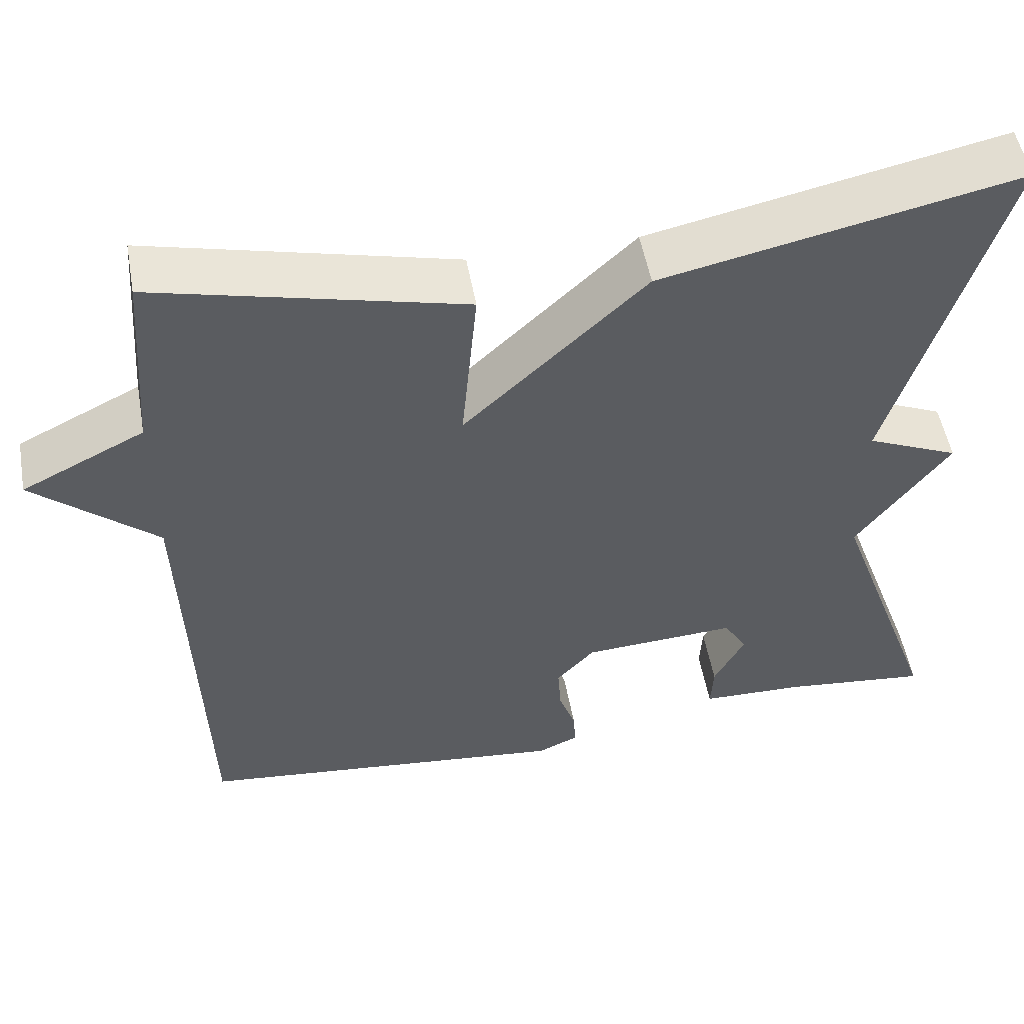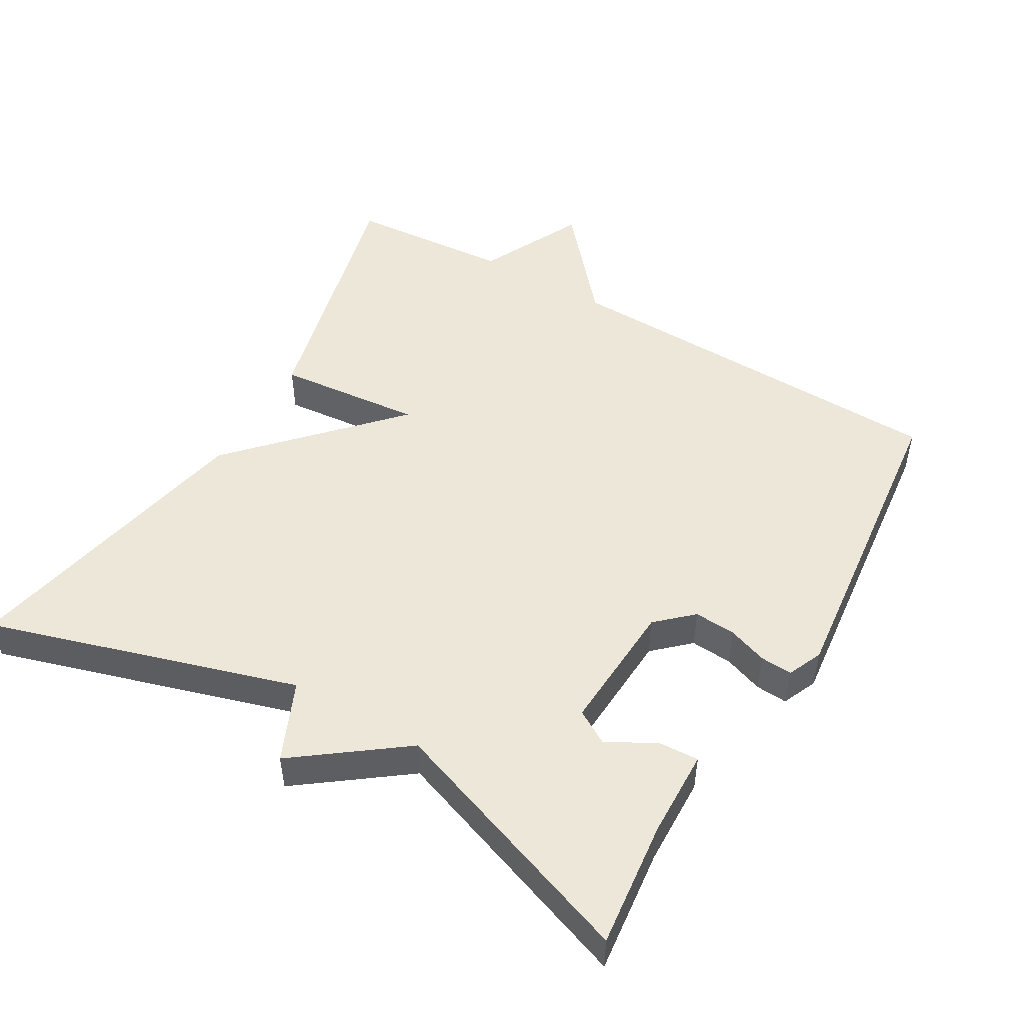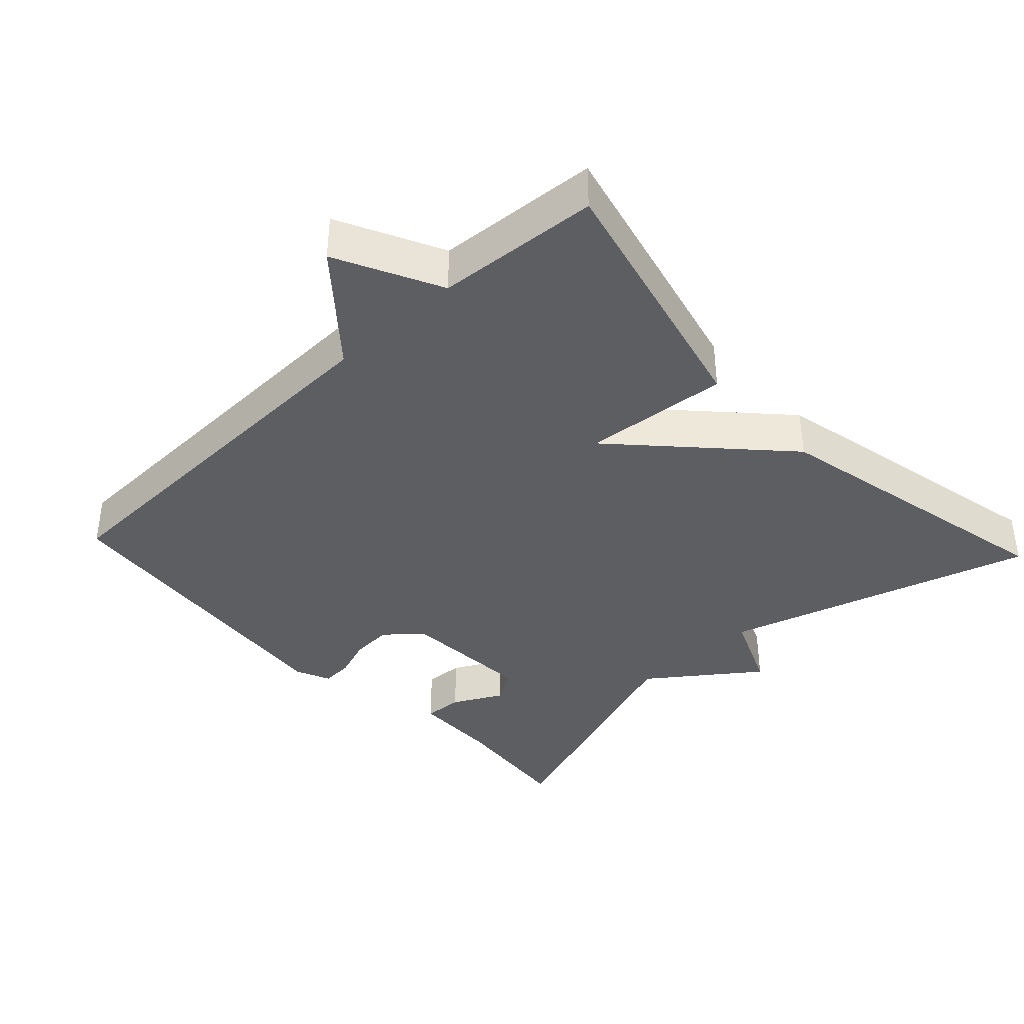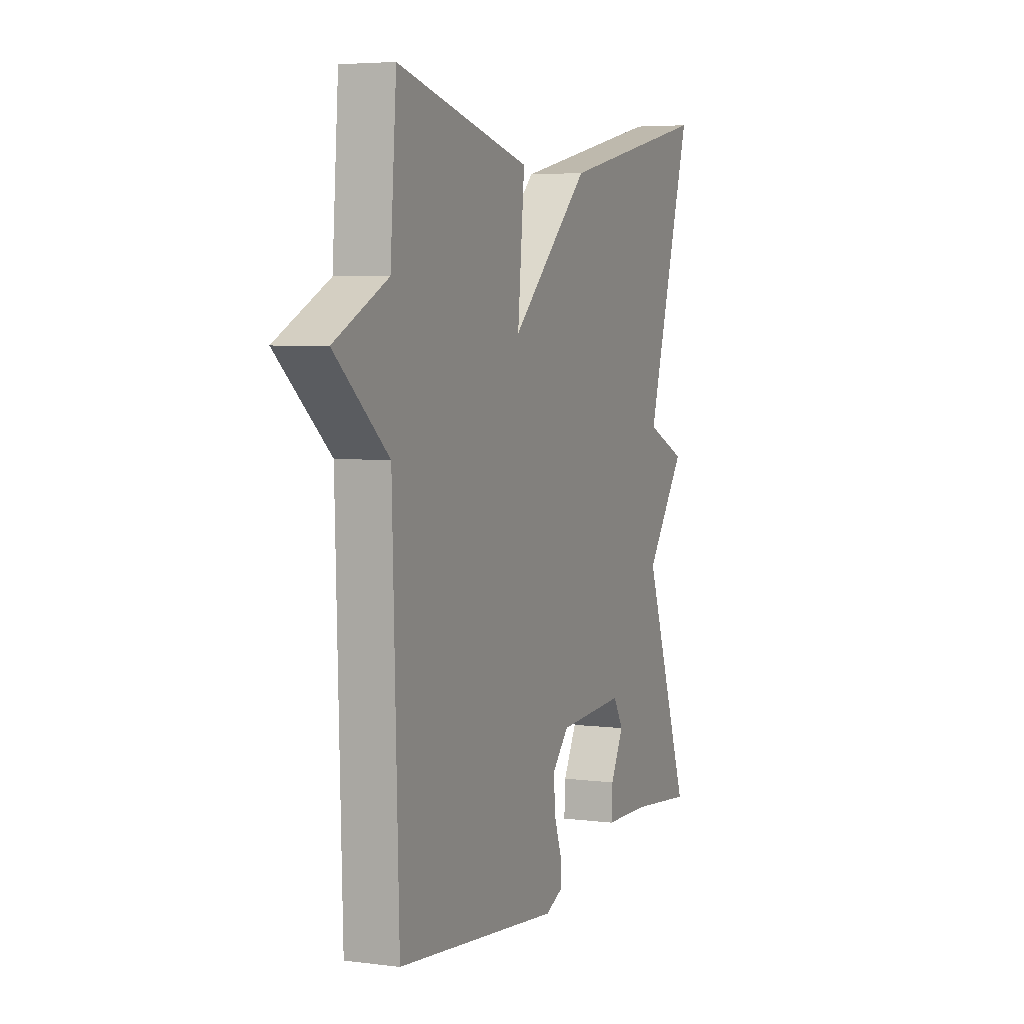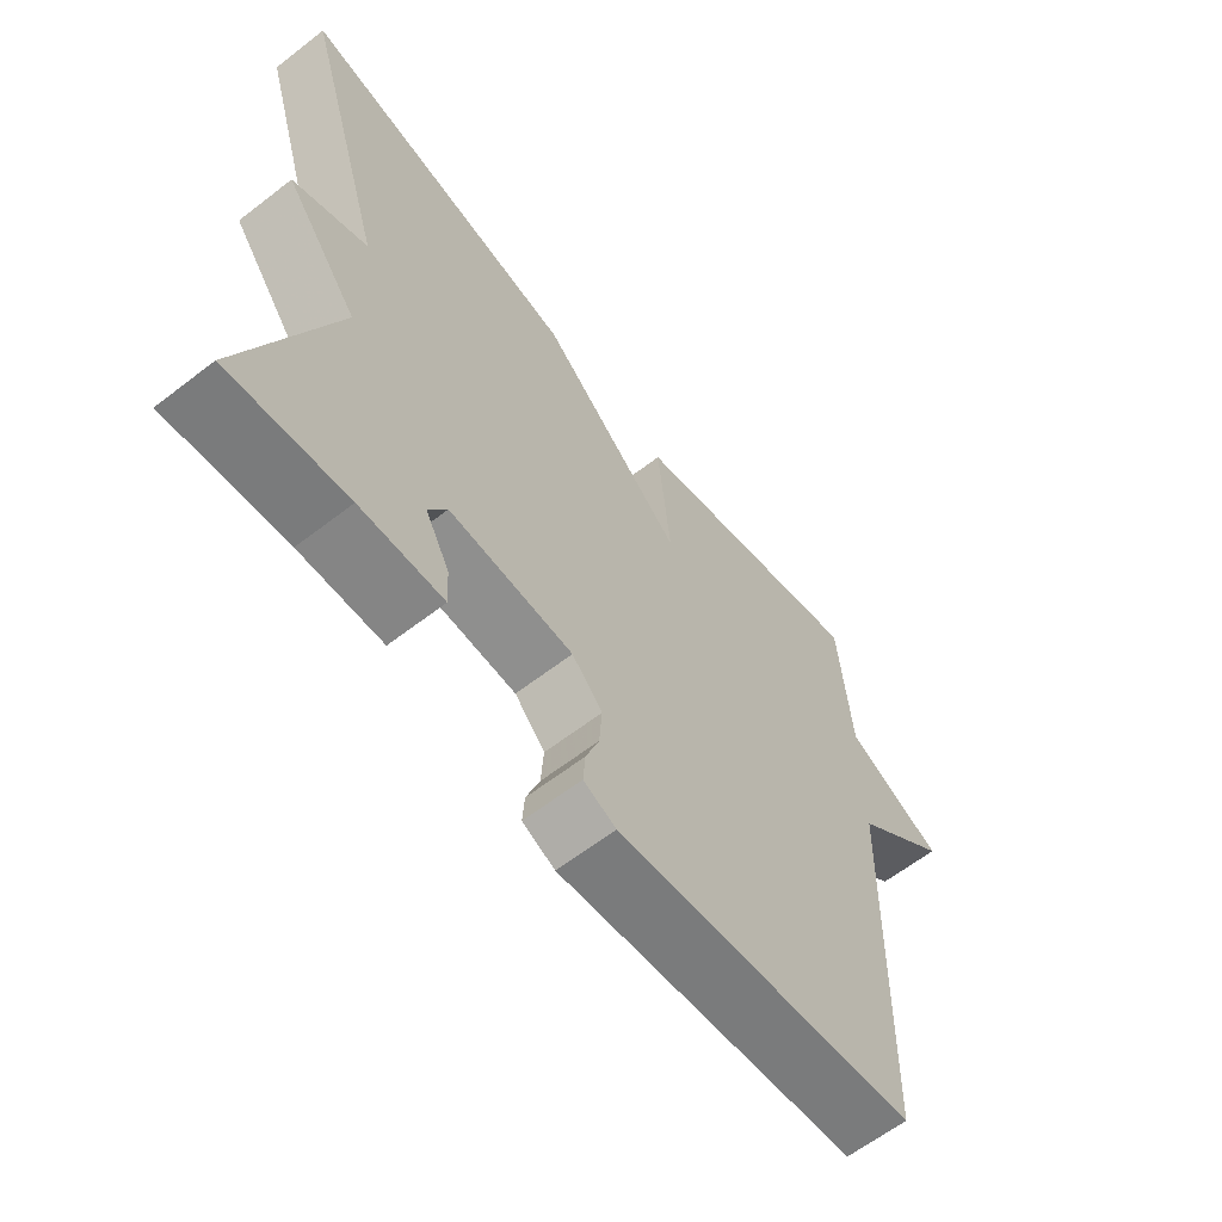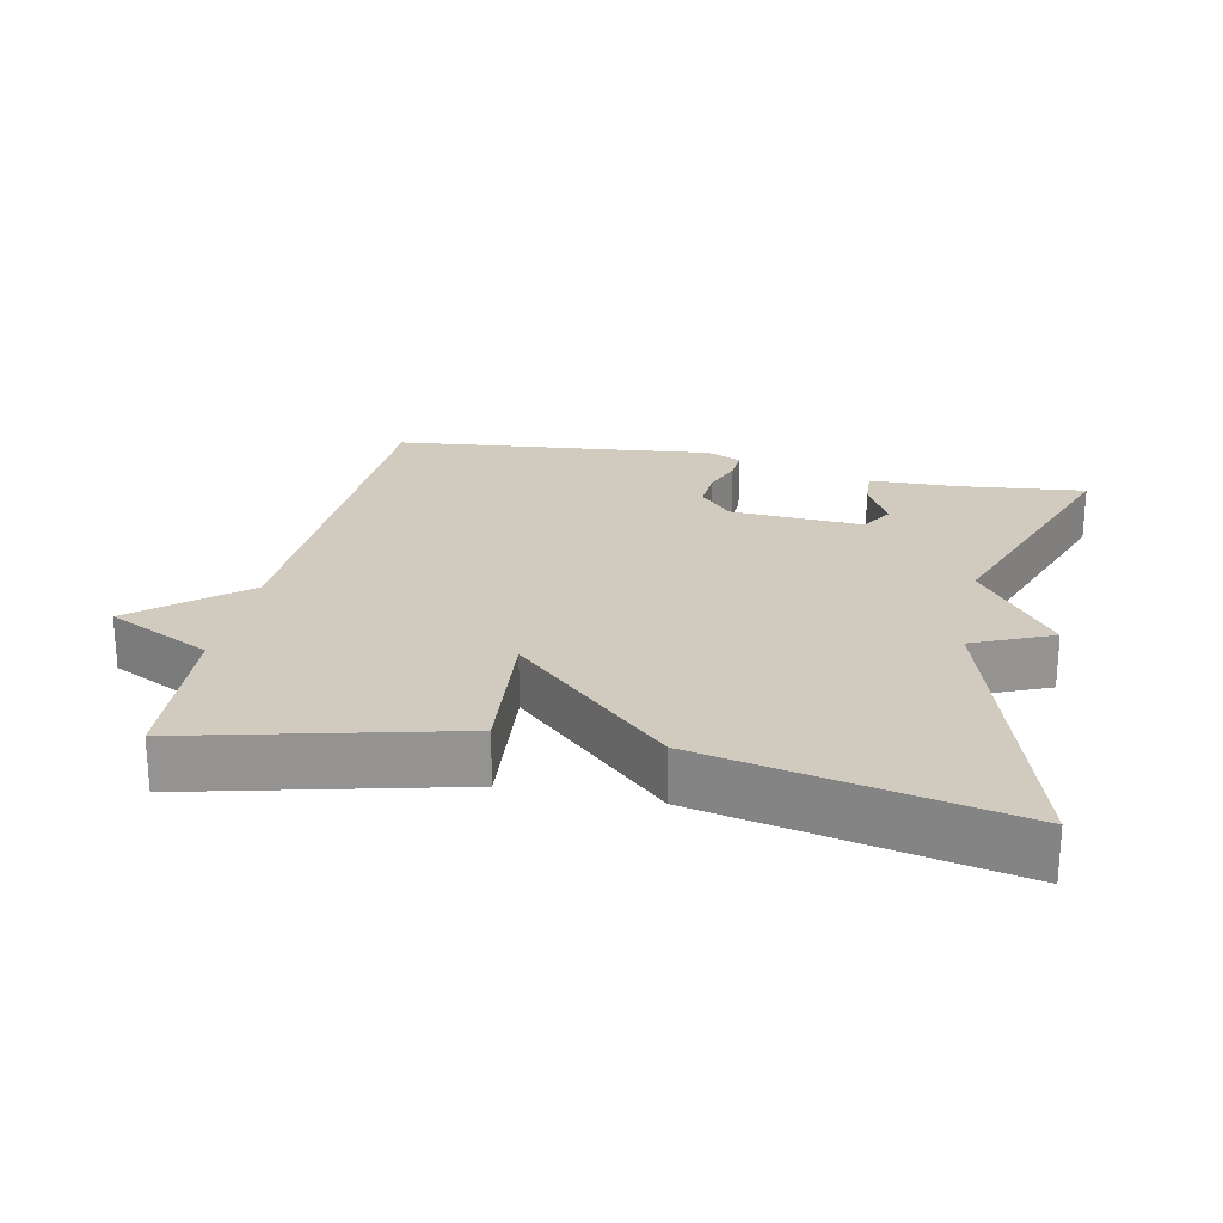
<metadata>
{"format":"obj","ext":"obj","renderer":"f3d","projection":"perspective","resolution":1024,"background":"white","views":[{"elev":52.3,"azim":-10.2,"up":"+Z"},{"elev":49.8,"azim":120.1,"up":"+Y"},{"elev":-38.3,"azim":-46.8,"up":"+Y"},{"elev":5.0,"azim":-67.8,"up":"+Z"},{"elev":-62.8,"azim":128.0,"up":"+Z"},{"elev":23.4,"azim":11.8,"up":"+Y"}]}
</metadata>
<code>
v 0.5 0.07 0.5
v 0.369 0.07 0.063
v 0.481 0.07 0.014
v 0.369 0.07 -0.137
v 0.5 0.07 -0.5
v 0.322 0.07 -0.481
v 0.197 0.07 -0.478
v 0.2 0.07 -0.422
v 0.237 0.07 -0.352
v 0.209 0.07 -0.305
v 0.022 0.07 -0.316
v -0.024 0.07 -0.366
v -0.02 0.07 -0.425
v 0 0.07 -0.481
v 0.003 0.07 -0.526
v -0.046 0.07 -0.548
v -0.5 0.07 -0.5
v -0.517 0.07 0.069
v -0.665 0.07 0.196
v -0.517 0.07 0.269
v -0.5 0.07 0.5
v -0.129 0.07 0.409
v -0.148 0.07 0.203
v 0.071 0.07 0.409
v 0.5 0 0.5
v 0.369 0 0.063
v 0.481 0 0.014
v 0.369 0 -0.137
v 0.5 0 -0.5
v 0.322 0 -0.481
v 0.197 0 -0.478
v 0.2 0 -0.422
v 0.237 0 -0.352
v 0.209 0 -0.305
v 0.022 0 -0.316
v -0.024 0 -0.366
v -0.02 0 -0.425
v 0 0 -0.481
v 0.003 0 -0.526
v -0.046 0 -0.548
v -0.5 0 -0.5
v -0.517 0 0.069
v -0.665 0 0.196
v -0.517 0 0.269
v -0.5 0 0.5
v -0.129 0 0.409
v -0.148 0 0.203
v 0.071 0 0.409
f 23 24 1 2
f 20 21 22 23
f 2 3 4
f 23 2 4
f 20 23 4
f 19 20 4
f 18 19 4
f 16 17 18
f 15 16 18
f 14 15 18
f 13 14 18
f 12 13 18
f 11 12 18
f 10 11 18 4
f 4 5 6
f 10 4 6
f 9 10 6
f 6 7 8 9
f 26 25 48 47
f 47 46 45 44
f 28 27 26
f 28 26 47
f 28 47 44
f 28 44 43
f 28 43 42
f 42 41 40
f 42 40 39
f 42 39 38
f 42 38 37
f 42 37 36
f 42 36 35
f 28 42 35 34
f 30 29 28
f 30 28 34
f 30 34 33
f 33 32 31 30
f 1 25 26 2
f 2 26 27 3
f 3 27 28 4
f 4 28 29 5
f 5 29 30 6
f 6 30 31 7
f 7 31 32 8
f 8 32 33 9
f 9 33 34 10
f 10 34 35 11
f 11 35 36 12
f 12 36 37 13
f 13 37 38 14
f 14 38 39 15
f 15 39 40 16
f 16 40 41 17
f 17 41 42 18
f 18 42 43 19
f 19 43 44 20
f 20 44 45 21
f 21 45 46 22
f 22 46 47 23
f 23 47 48 24
f 24 48 25 1

</code>
